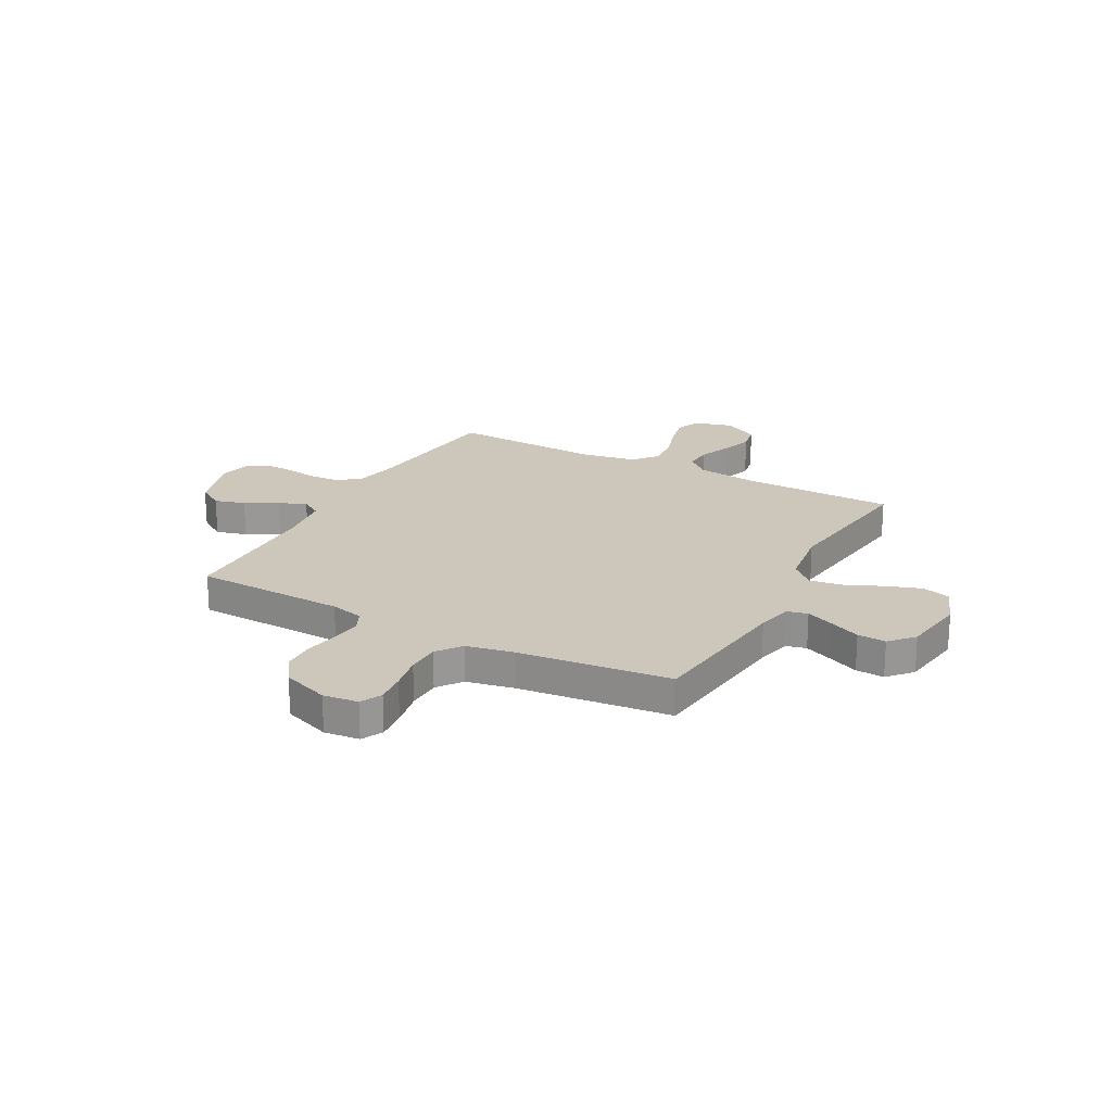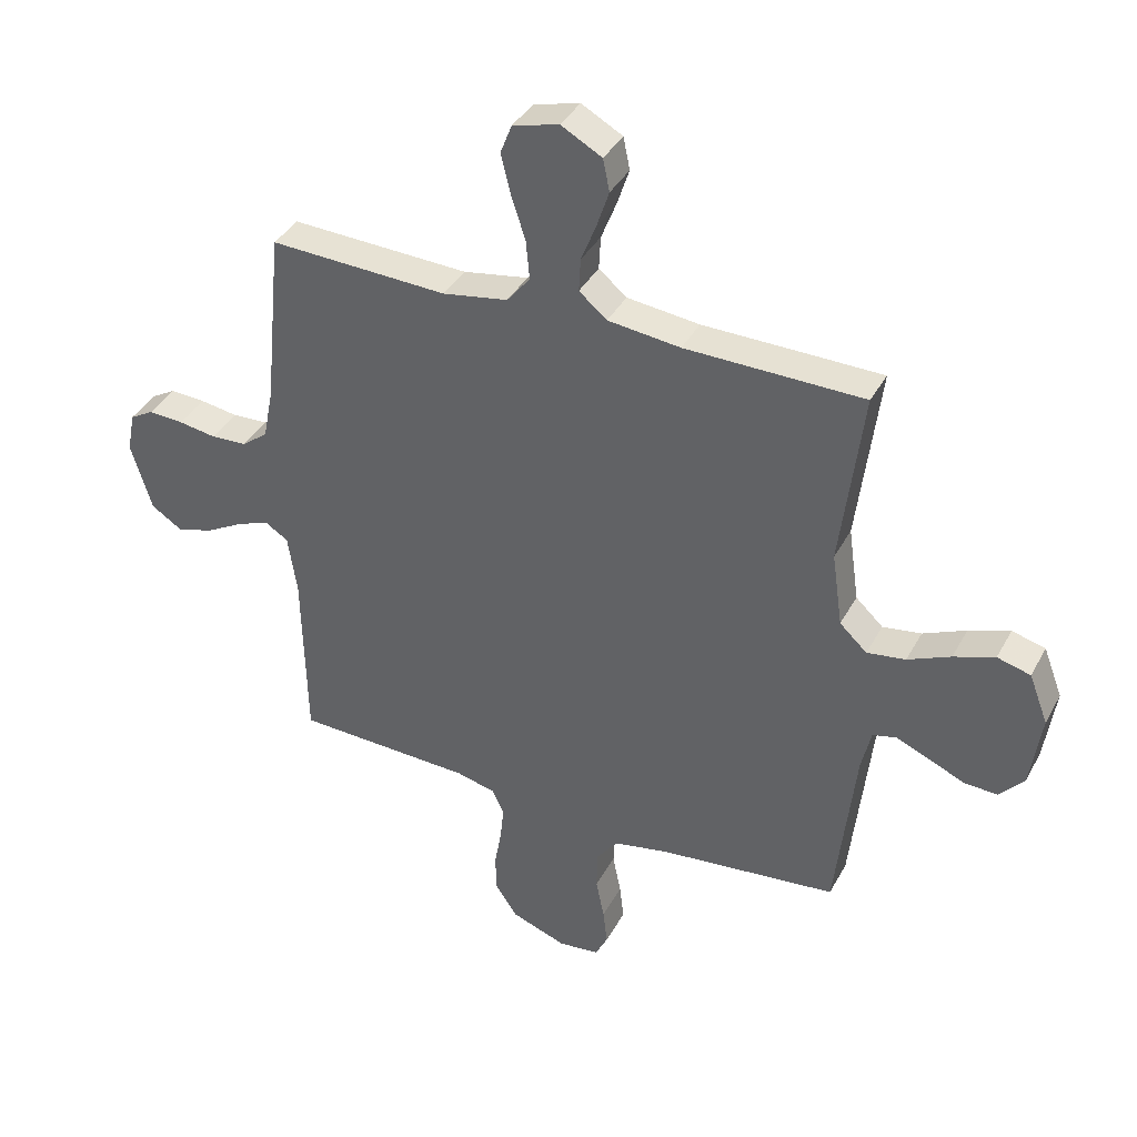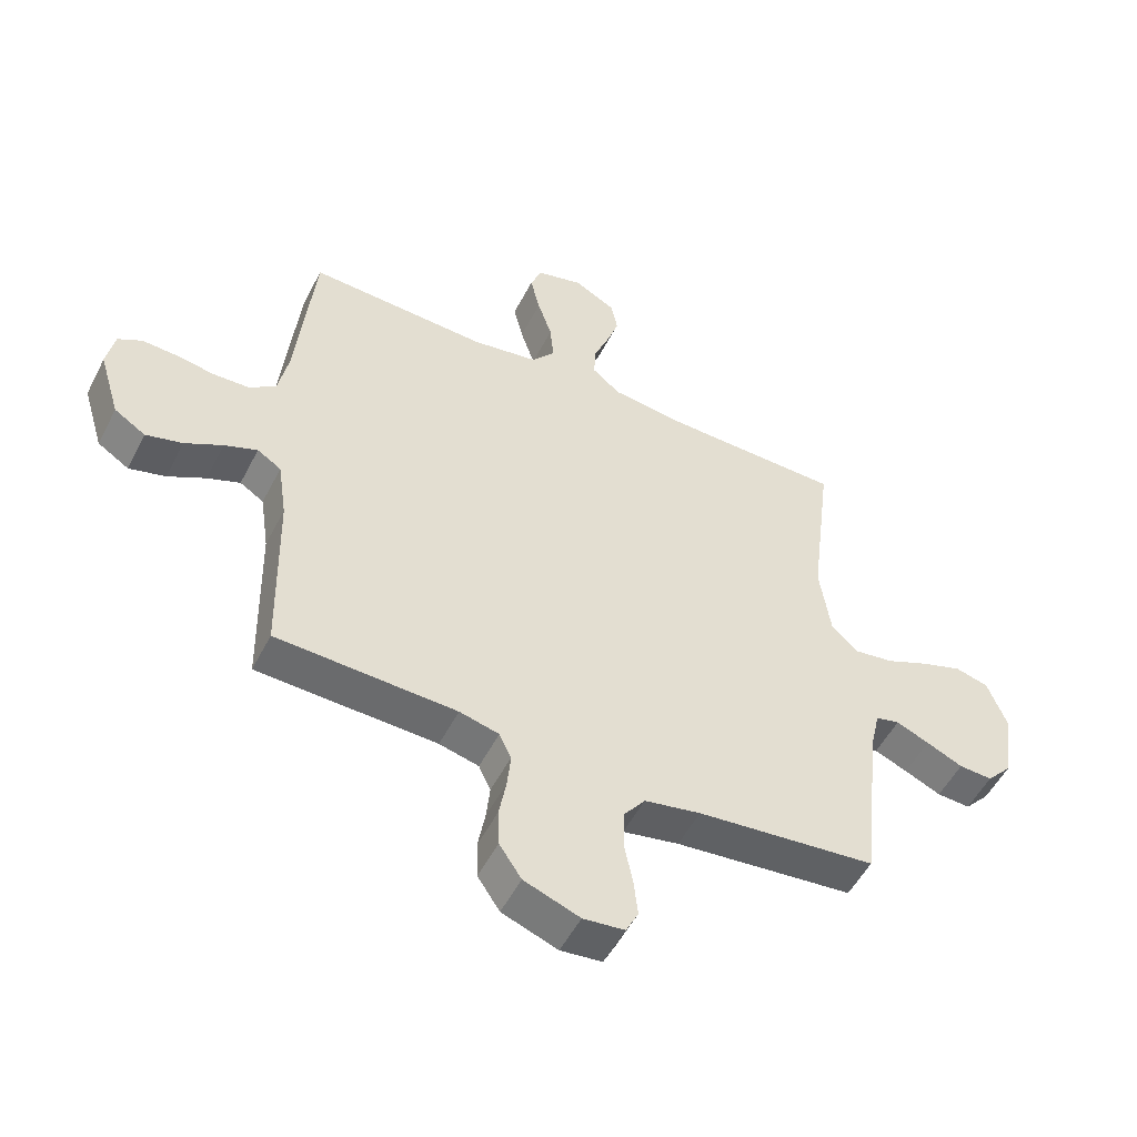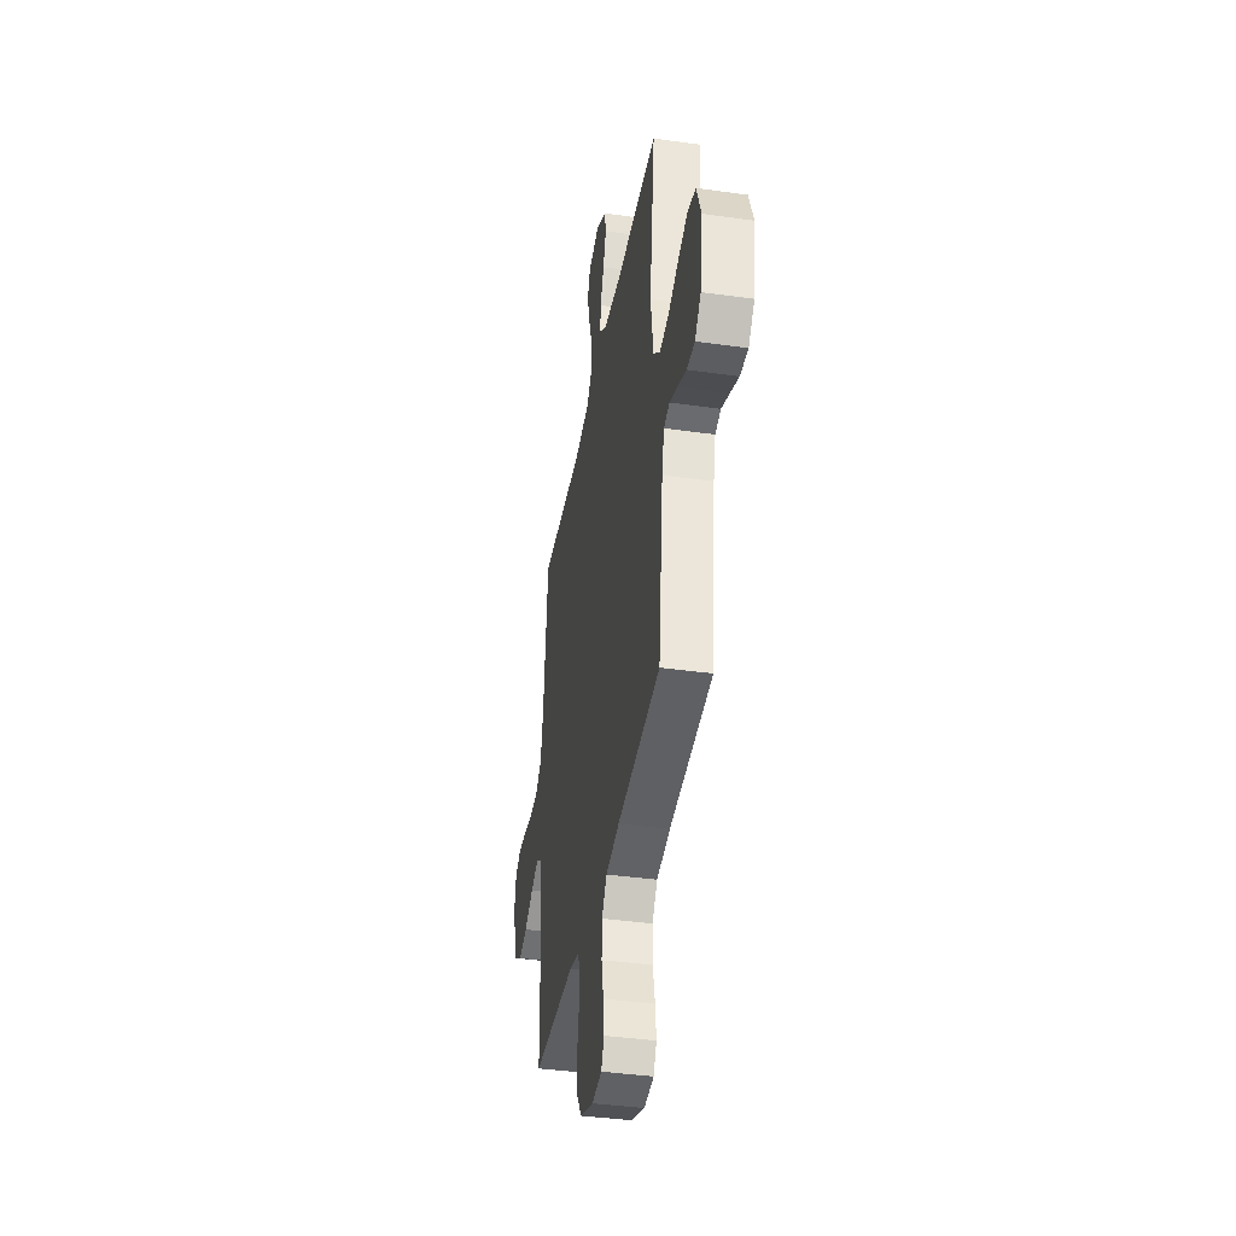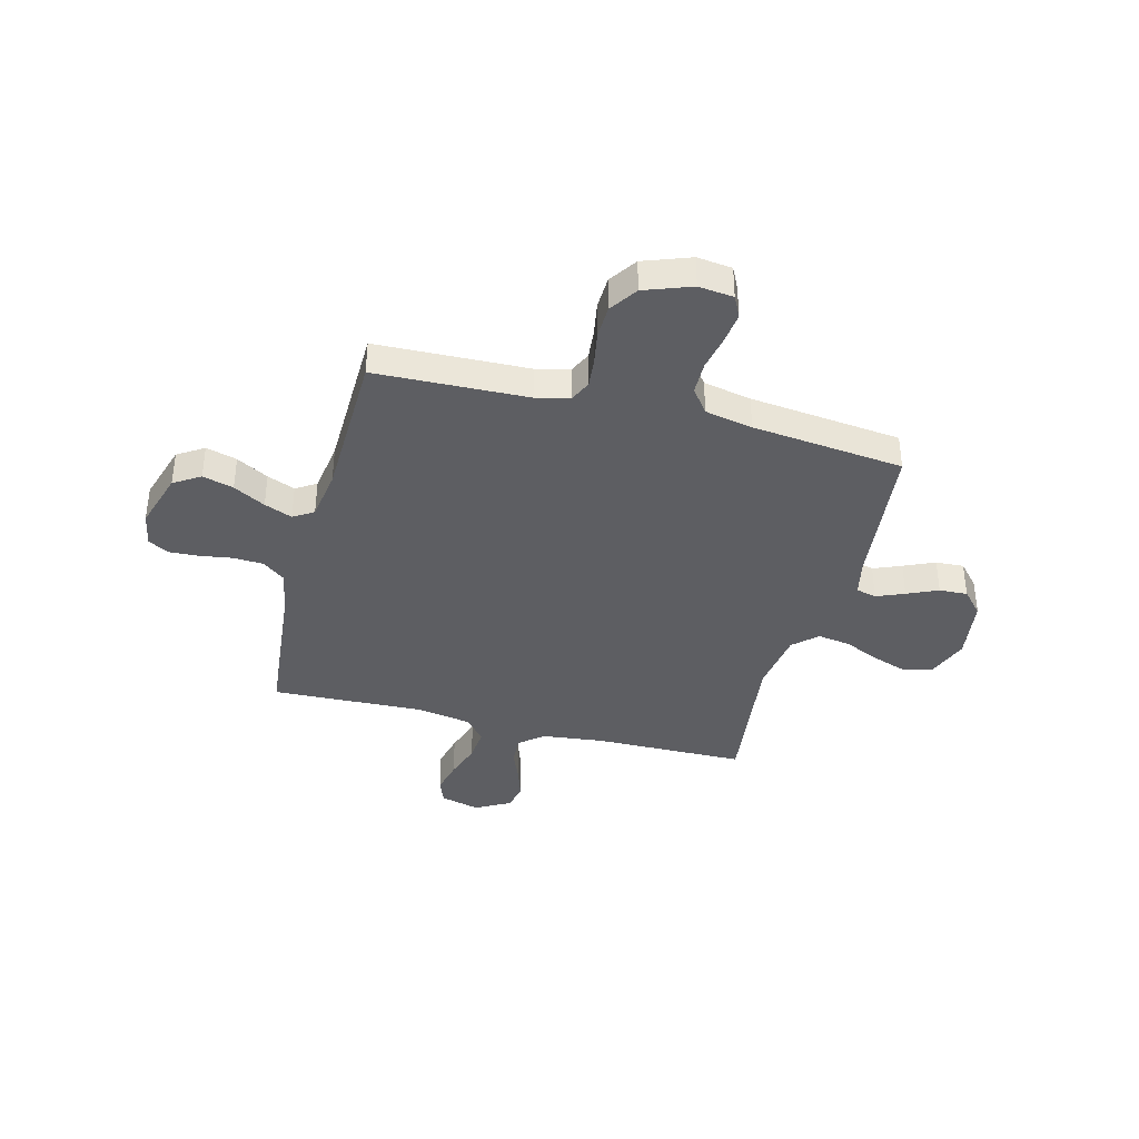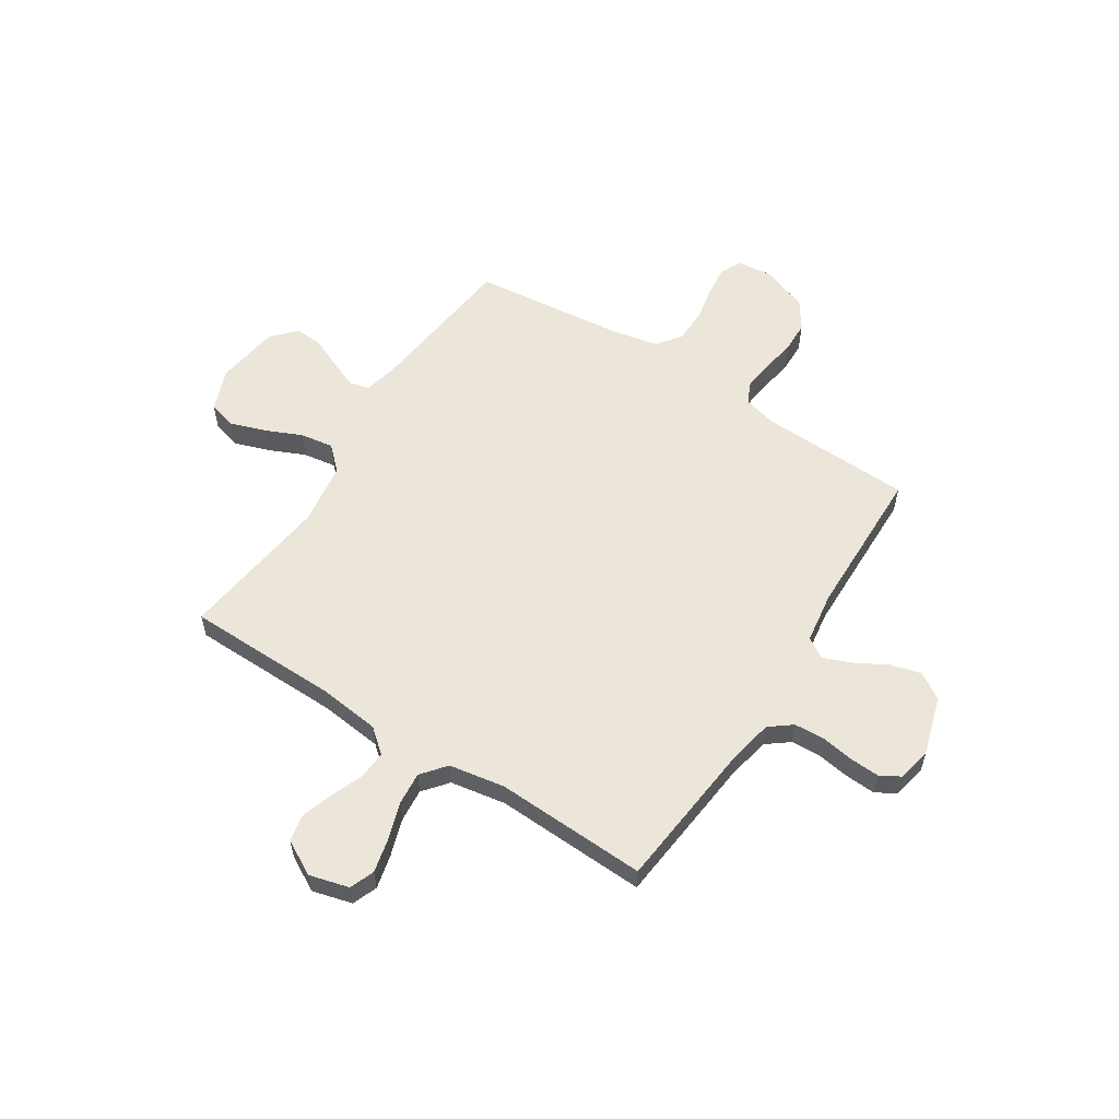
<metadata>
{"format":"obj","ext":"obj","renderer":"f3d","projection":"perspective","resolution":1024,"background":"white","views":[{"elev":21.4,"azim":-151.5,"up":"+Y"},{"elev":38.2,"azim":-154.2,"up":"+Z"},{"elev":-52.6,"azim":153.3,"up":"+Z"},{"elev":-39.3,"azim":-100.0,"up":"+Z"},{"elev":-38.3,"azim":165.4,"up":"+Y"},{"elev":57.4,"azim":32.8,"up":"+Y"}]}
</metadata>
<code>
v -0.5 0.07 -0.5
v -0.533 0.07 -0.2
v -0.549 0.07 -0.13
v -0.589 0.07 -0.12
v -0.644 0.07 -0.143
v -0.705 0.07 -0.17
v -0.761 0.07 -0.173
v -0.803 0.07 -0.126
v -0.821 0.07 0
v -0.789 0.07 0.083
v -0.733 0.07 0.098
v -0.664 0.07 0.074
v -0.592 0.07 0.042
v -0.527 0.07 0.032
v -0.481 0.07 0.075
v -0.463 0.07 0.2
v -0.5 0.07 0.5
v -0.2 0.07 0.504
v -0.078 0.07 0.518
v -0.031 0.07 0.557
v -0.034 0.07 0.613
v -0.059 0.07 0.676
v -0.08 0.07 0.739
v -0.069 0.07 0.793
v 0 0.07 0.831
v 0.078 0.07 0.81
v 0.097 0.07 0.761
v 0.081 0.07 0.694
v 0.057 0.07 0.621
v 0.051 0.07 0.555
v 0.09 0.07 0.507
v 0.2 0.07 0.488
v 0.5 0.07 0.5
v 0.53 0.07 0.2
v 0.547 0.07 0.115
v 0.591 0.07 0.081
v 0.651 0.07 0.078
v 0.715 0.07 0.088
v 0.774 0.07 0.091
v 0.814 0.07 0.068
v 0.827 0.07 0
v 0.792 0.07 -0.115
v 0.74 0.07 -0.148
v 0.679 0.07 -0.131
v 0.616 0.07 -0.096
v 0.561 0.07 -0.074
v 0.521 0.07 -0.099
v 0.506 0.07 -0.2
v 0.5 0.07 -0.5
v 0.2 0.07 -0.51
v 0.134 0.07 -0.526
v 0.114 0.07 -0.568
v 0.12 0.07 -0.627
v 0.132 0.07 -0.694
v 0.13 0.07 -0.758
v 0.093 0.07 -0.813
v 0 0.07 -0.847
v -0.069 0.07 -0.839
v -0.09 0.07 -0.797
v -0.083 0.07 -0.736
v -0.069 0.07 -0.666
v -0.07 0.07 -0.6
v -0.106 0.07 -0.552
v -0.2 0.07 -0.533
v -0.5 0 -0.5
v -0.533 0 -0.2
v -0.549 0 -0.13
v -0.589 0 -0.12
v -0.644 0 -0.143
v -0.705 0 -0.17
v -0.761 0 -0.173
v -0.803 0 -0.126
v -0.821 0 0
v -0.789 0 0.083
v -0.733 0 0.098
v -0.664 0 0.074
v -0.592 0 0.042
v -0.527 0 0.032
v -0.481 0 0.075
v -0.463 0 0.2
v -0.5 0 0.5
v -0.2 0 0.504
v -0.078 0 0.518
v -0.031 0 0.557
v -0.034 0 0.613
v -0.059 0 0.676
v -0.08 0 0.739
v -0.069 0 0.793
v 0 0 0.831
v 0.078 0 0.81
v 0.097 0 0.761
v 0.081 0 0.694
v 0.057 0 0.621
v 0.051 0 0.555
v 0.09 0 0.507
v 0.2 0 0.488
v 0.5 0 0.5
v 0.53 0 0.2
v 0.547 0 0.115
v 0.591 0 0.081
v 0.651 0 0.078
v 0.715 0 0.088
v 0.774 0 0.091
v 0.814 0 0.068
v 0.827 0 0
v 0.792 0 -0.115
v 0.74 0 -0.148
v 0.679 0 -0.131
v 0.616 0 -0.096
v 0.561 0 -0.074
v 0.521 0 -0.099
v 0.506 0 -0.2
v 0.5 0 -0.5
v 0.2 0 -0.51
v 0.134 0 -0.526
v 0.114 0 -0.568
v 0.12 0 -0.627
v 0.132 0 -0.694
v 0.13 0 -0.758
v 0.093 0 -0.813
v 0 0 -0.847
v -0.069 0 -0.839
v -0.09 0 -0.797
v -0.083 0 -0.736
v -0.069 0 -0.666
v -0.07 0 -0.6
v -0.106 0 -0.552
v -0.2 0 -0.533
f 59 60 61
f 58 59 61
f 57 58 61
f 56 57 61
f 55 56 61
f 54 55 61
f 53 54 61
f 52 53 61 62
f 51 52 62 63
f 48 49 50
f 51 63 64
f 50 51 64
f 48 50 64
f 47 48 64
f 43 44 45
f 42 43 45
f 41 42 45
f 40 41 45
f 39 40 45
f 38 39 45
f 37 38 45
f 36 37 45 46
f 64 1 2
f 47 64 2
f 46 47 2
f 36 46 2
f 35 36 2
f 27 28 29
f 26 27 29
f 25 26 29
f 24 25 29
f 23 24 29
f 22 23 29
f 21 22 29
f 20 21 29 30
f 19 20 30 31
f 16 17 18
f 19 31 32
f 18 19 32
f 16 18 32
f 15 16 32
f 11 12 13
f 10 11 13
f 9 10 13
f 8 9 13
f 7 8 13
f 6 7 13
f 5 6 13
f 4 5 13 14
f 32 33 34
f 15 32 34
f 14 15 34
f 4 14 34
f 3 4 34
f 2 3 34 35
f 125 124 123
f 125 123 122
f 125 122 121
f 125 121 120
f 125 120 119
f 125 119 118
f 125 118 117
f 126 125 117 116
f 127 126 116 115
f 114 113 112
f 128 127 115
f 128 115 114
f 128 114 112
f 128 112 111
f 109 108 107
f 109 107 106
f 109 106 105
f 109 105 104
f 109 104 103
f 109 103 102
f 109 102 101
f 110 109 101 100
f 66 65 128
f 66 128 111
f 66 111 110
f 66 110 100
f 66 100 99
f 93 92 91
f 93 91 90
f 93 90 89
f 93 89 88
f 93 88 87
f 93 87 86
f 93 86 85
f 94 93 85 84
f 95 94 84 83
f 82 81 80
f 96 95 83
f 96 83 82
f 96 82 80
f 96 80 79
f 77 76 75
f 77 75 74
f 77 74 73
f 77 73 72
f 77 72 71
f 77 71 70
f 77 70 69
f 78 77 69 68
f 98 97 96
f 98 96 79
f 98 79 78
f 98 78 68
f 98 68 67
f 99 98 67 66
f 1 65 66 2
f 2 66 67 3
f 3 67 68 4
f 4 68 69 5
f 5 69 70 6
f 6 70 71 7
f 7 71 72 8
f 8 72 73 9
f 9 73 74 10
f 10 74 75 11
f 11 75 76 12
f 12 76 77 13
f 13 77 78 14
f 14 78 79 15
f 15 79 80 16
f 16 80 81 17
f 17 81 82 18
f 18 82 83 19
f 19 83 84 20
f 20 84 85 21
f 21 85 86 22
f 22 86 87 23
f 23 87 88 24
f 24 88 89 25
f 25 89 90 26
f 26 90 91 27
f 27 91 92 28
f 28 92 93 29
f 29 93 94 30
f 30 94 95 31
f 31 95 96 32
f 32 96 97 33
f 33 97 98 34
f 34 98 99 35
f 35 99 100 36
f 36 100 101 37
f 37 101 102 38
f 38 102 103 39
f 39 103 104 40
f 40 104 105 41
f 41 105 106 42
f 42 106 107 43
f 43 107 108 44
f 44 108 109 45
f 45 109 110 46
f 46 110 111 47
f 47 111 112 48
f 48 112 113 49
f 49 113 114 50
f 50 114 115 51
f 51 115 116 52
f 52 116 117 53
f 53 117 118 54
f 54 118 119 55
f 55 119 120 56
f 56 120 121 57
f 57 121 122 58
f 58 122 123 59
f 59 123 124 60
f 60 124 125 61
f 61 125 126 62
f 62 126 127 63
f 63 127 128 64
f 64 128 65 1

</code>
